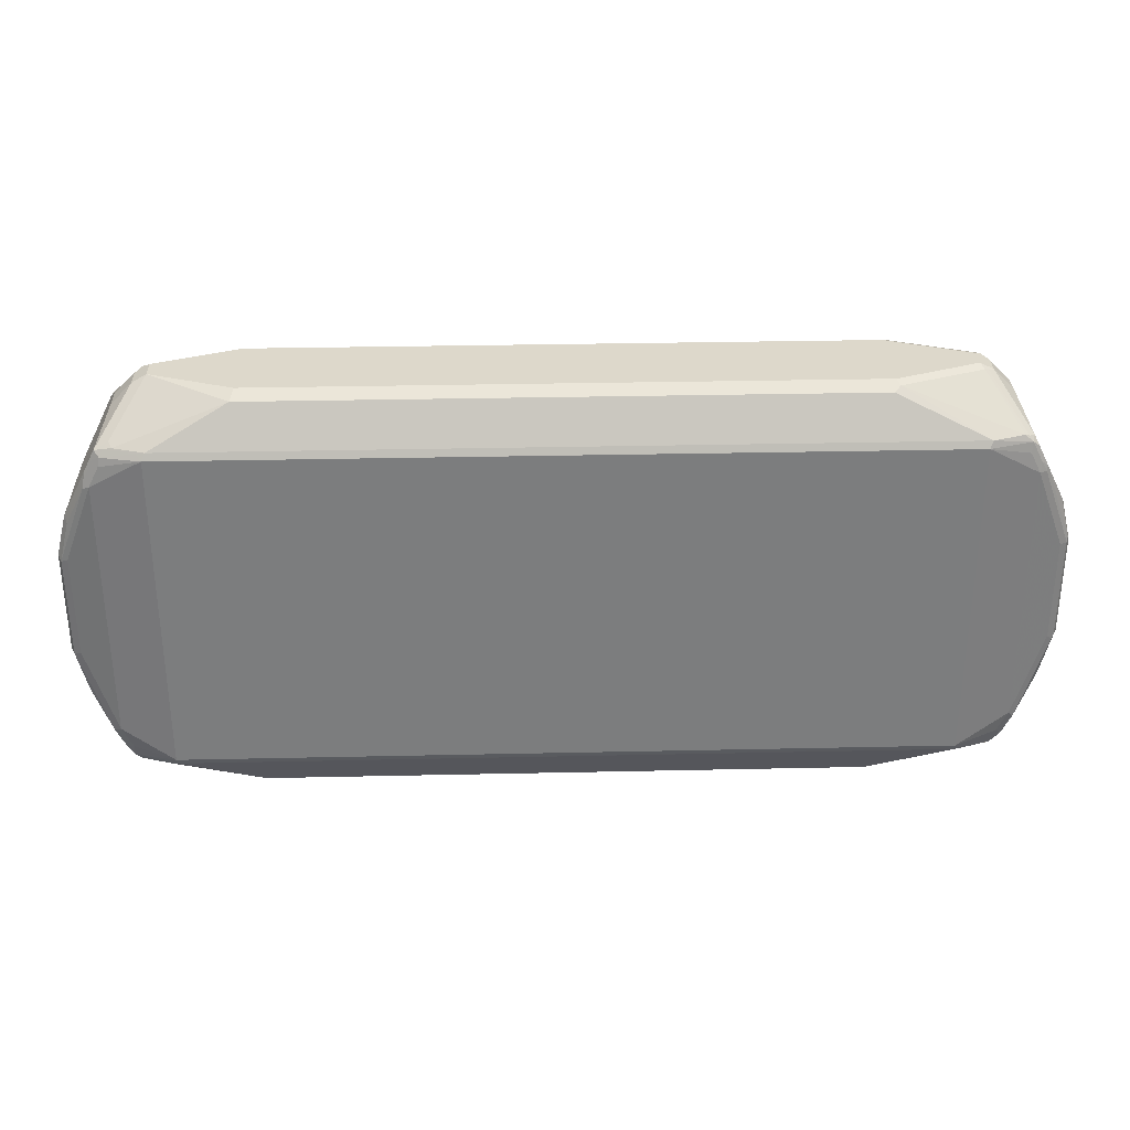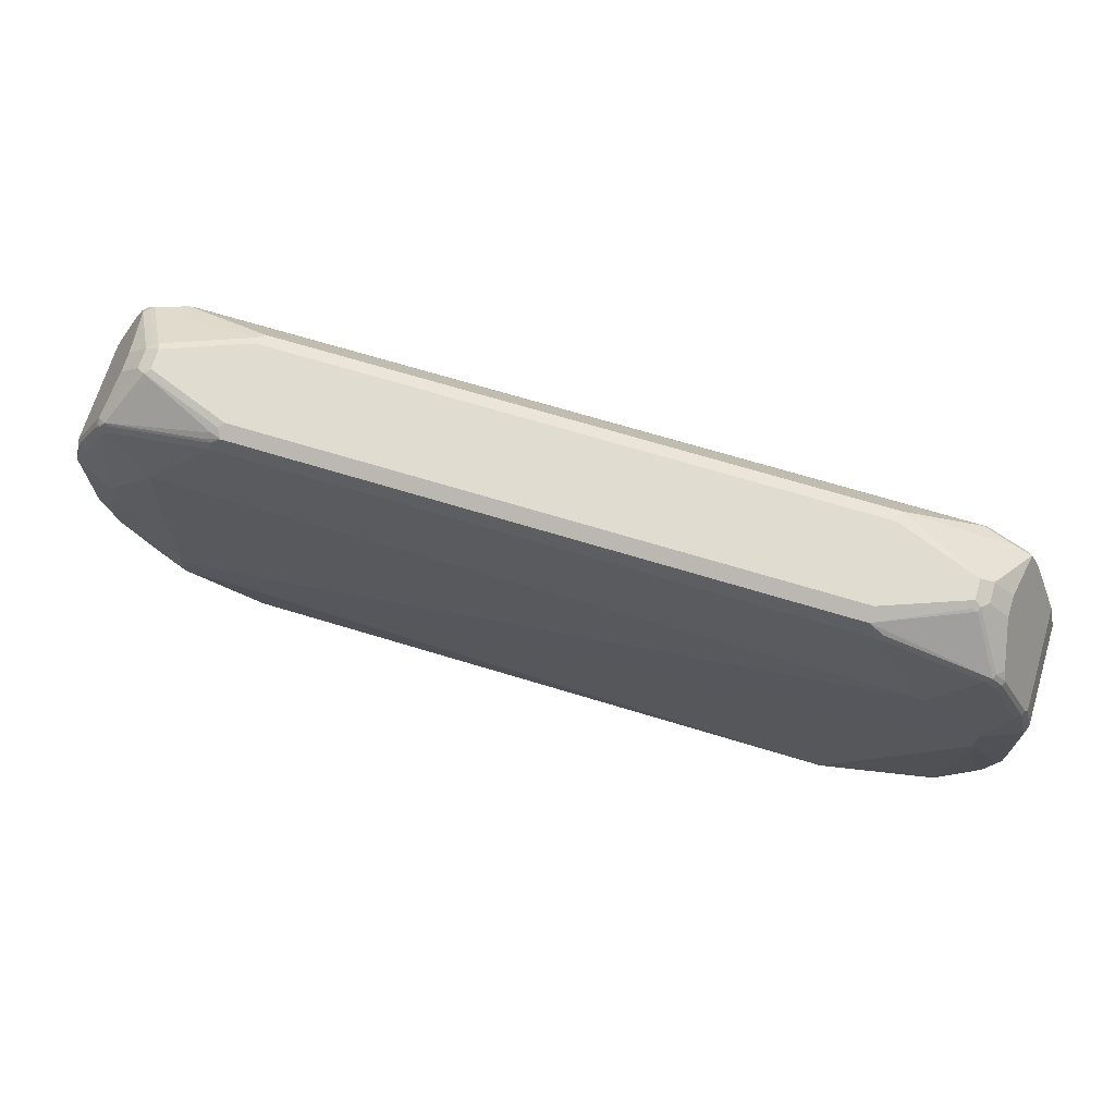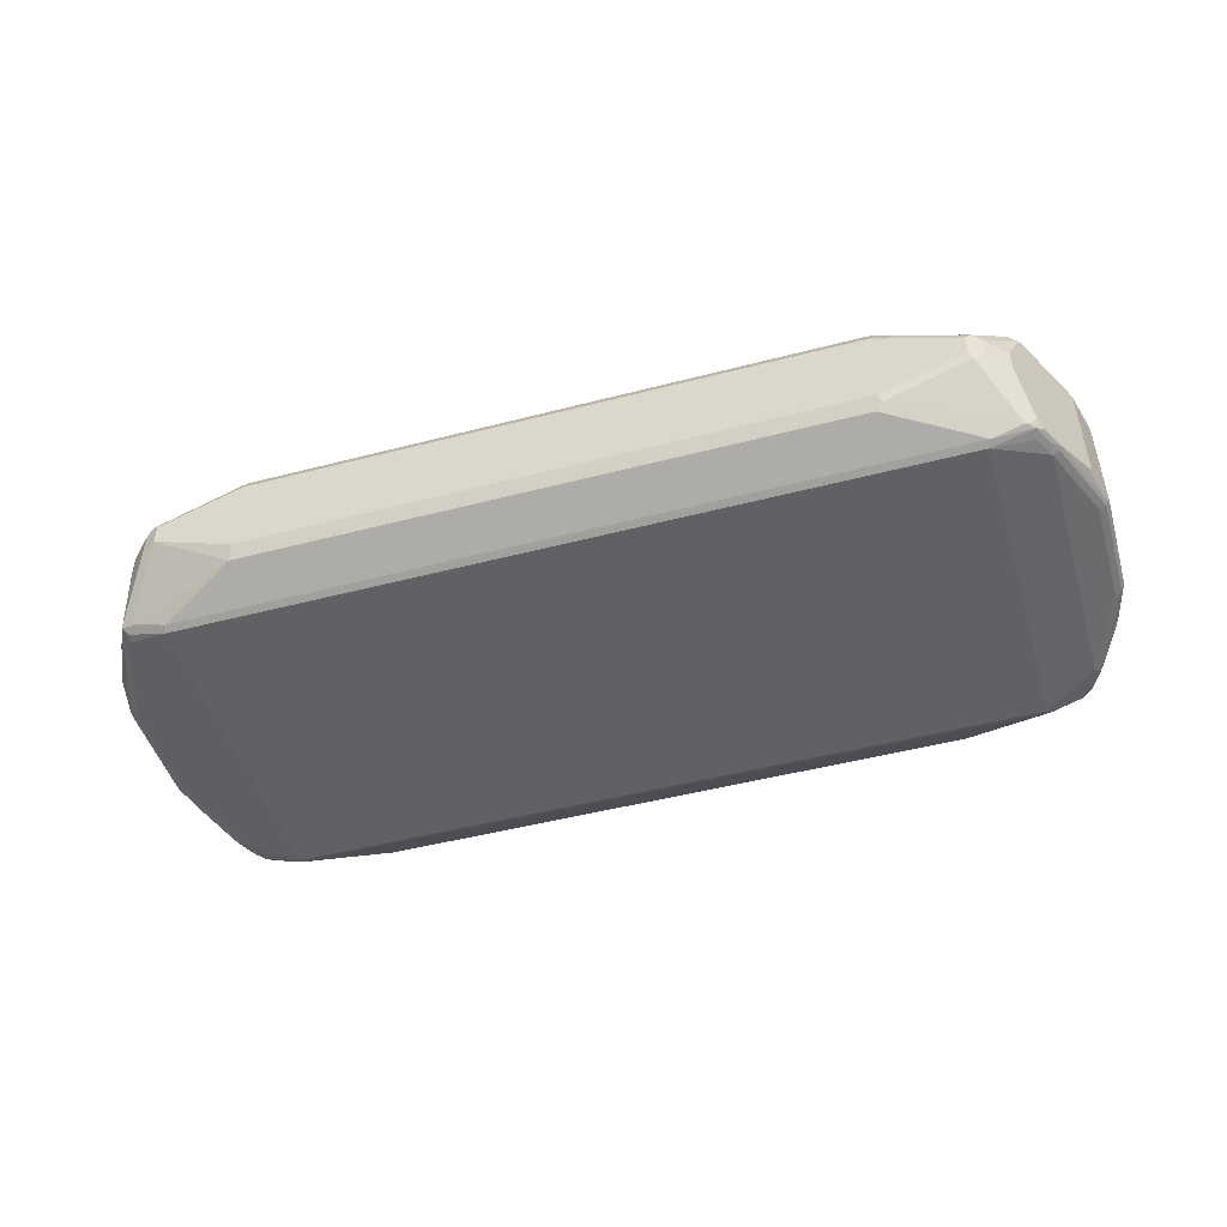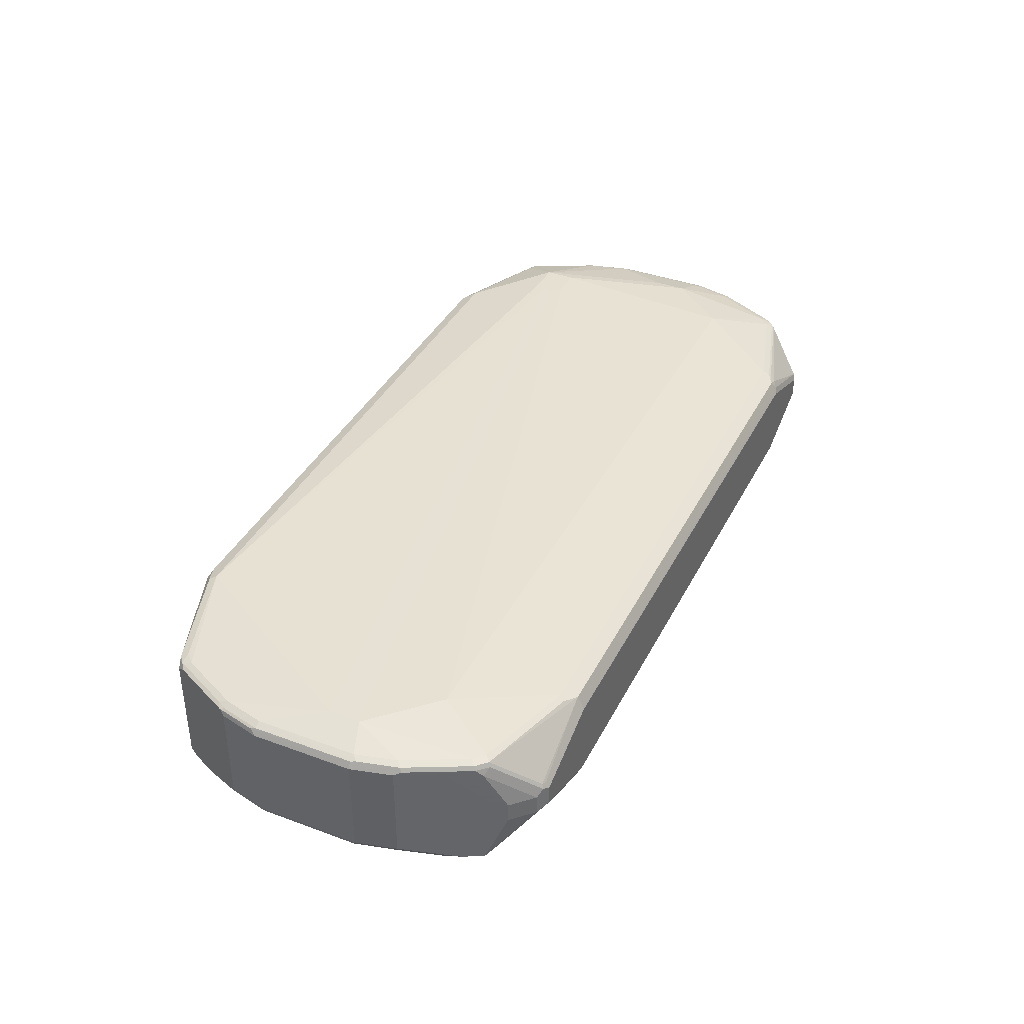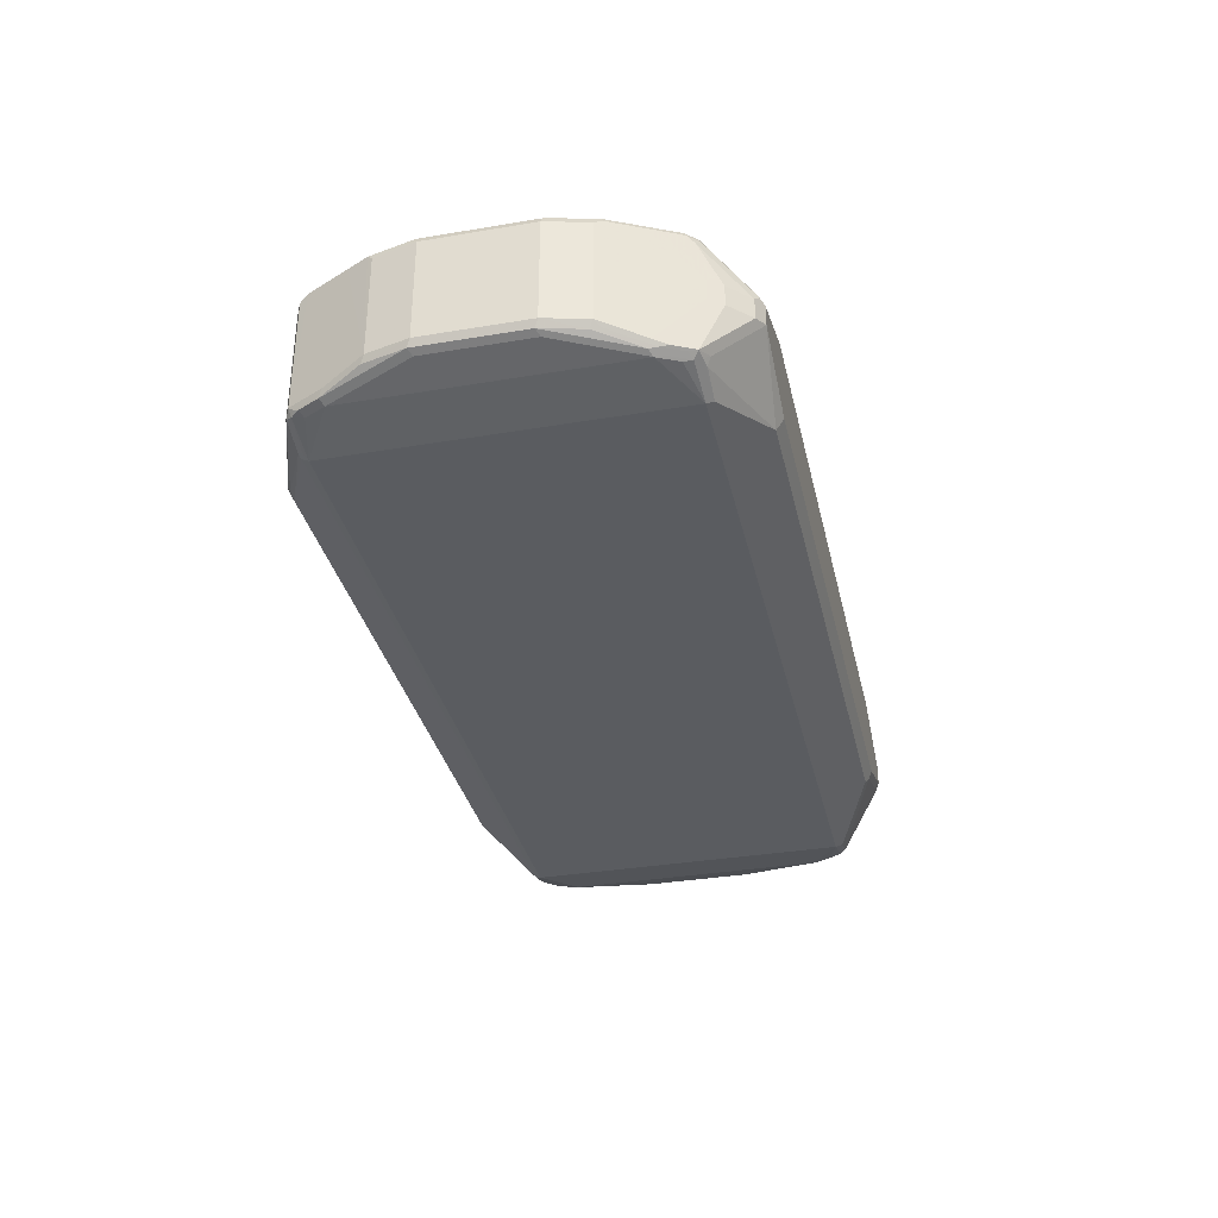
<metadata>
{"format":"obj","ext":"obj","renderer":"f3d","projection":"perspective","resolution":1024,"background":"white","views":[{"elev":31.2,"azim":178.2,"up":"+Y"},{"elev":69.4,"azim":16.9,"up":"+Y"},{"elev":-47.5,"azim":-163.6,"up":"+Z"},{"elev":38.5,"azim":114.9,"up":"+Z"},{"elev":-34.3,"azim":102.8,"up":"+Z"}]}
</metadata>
<code>
v -0.7829 -0.4444 0.02115
v -0.8111 -0.4302 0.02821
v -0.7829 -0.4444 -0
v -0.6137 -0.4444 0.1058
v -0.6207 -0.4302 0.134
v -0.6382 -0.4267 0.1305
v -0.8746 -0.3456 0.1129
v -0.8534 -0.3879 0.02821
v -0.8111 -0.4302 0.007026
v -0.797 -0.4373 -0.007026
v -0.7936 -0.4338 -0.01584
v -0.6137 -0.4444 -0.08465
v 0.6137 -0.4444 0.1058
v -0.6348 -0.402 0.1481
v -0.8393 -0.3526 0.1199
v -0.857 -0.3491 0.1164
v 0.6066 -0.4302 0.134
v -0.8641 -0.335 0.1234
v -0.8782 -0.328 0.1164
v -0.8957 -0.3033 0.1129
v -0.8675 -0.3598 0.02115
v -0.8534 -0.3879 0.007026
v -0.8746 -0.3456 -0.1199
v -0.8605 -0.3526 -0.134
v -0.857 -0.3491 -0.1428
v -0.6137 -0.4302 -0.1129
v 0.6241 -0.4391 -0.09522
v 0.6137 -0.4444 -0.08465
v 0.8464 -0.3598 0.1058
v 0.6207 -0.4373 0.1199
v -0.7829 -0.2539 0.1693
v -0.8464 -0.3385 0.127
v 0.6348 -0.402 0.1481
v 0.6419 -0.4161 0.1411
v -0.8675 -0.3174 0.127
v -0.8887 -0.2751 0.127
v -0.9064 -0.2504 0.1234
v -0.9205 -0.2433 0.1164
v -0.938 -0.2186 0.1129
v -0.9098 -0.2751 0.1058
v -0.8675 -0.3598 -0
v -0.8605 -0.3738 -0.007026
v -0.8816 -0.3315 -0.134
v -0.8782 -0.328 -0.1428
v -0.7936 -0.3491 -0.164
v -0.7829 -0.3526 -0.1622
v 0.6137 -0.4302 -0.1129
v 0.6348 -0.4311 -0.1058
v 0.857 -0.3544 -0.1375
v 0.8464 -0.3598 -0.127
v 0.8746 -0.3456 0.1058
v 0.8624 -0.3491 0.1164
v 0.8534 -0.3526 0.1199
v -0.7829 -0.1904 0.1693
v -0.8887 0.02114 0.1481
v -0.9521 -0.1058 0.127
v -0.931 -0.1904 0.127
v -0.7194 -0.2539 0.1693
v 0.8464 -0.3385 0.127
v 0.8675 -0.3174 0.127
v 0.8887 0.02114 0.1481
v -0.6983 -0.2327 0.1693
v -0.9275 -0.208 0.1234
v -0.9416 -0.201 0.1164
v -0.9521 -0.1904 0.1058
v -0.9098 -0.2751 -0.127
v -0.9028 -0.2892 -0.134
v -0.8675 -0.3174 -0.1481
v -0.8993 -0.2856 -0.1428
v -0.8887 -0.2751 -0.1481
v -0.7829 -0.3385 -0.1693
v 0.5607 -0.3491 -0.164
v 0.7829 -0.3526 -0.1622
v 0.7936 -0.3544 -0.1587
v 0.8675 -0.3412 -0.1428
v 0.8746 -0.3456 -0.127
v 0.8702 -0.3385 0.1217
v 0.8835 -0.328 0.1164
v -0.7829 0.2116 0.1481
v -0.8887 0.08457 0.1481
v -0.7194 -0.1904 0.1693
v -0.9521 0.1058 0.127
v -0.9662 -0.09875 0.1199
v -0.9451 -0.1834 0.1199
v 0.8887 -0.2751 0.127
v 0.931 -0.1904 0.127
v 0.9521 -0.1058 0.127
v 0.8887 0.08457 0.1481
v -0.6983 -0.2116 0.1693
v -0.9521 -0.1904 -0.1058
v -0.9735 -0.1058 0.1058
v -0.9451 -0.2045 -0.1129
v -0.9416 -0.201 -0.1217
v -0.9628 -0.1163 -0.1217
v -0.9521 -0.1058 -0.127
v -0.8887 0.2751 -0.1481
v -0.7829 0.3385 -0.1693
v 0.7829 -0.3385 -0.1693
v 0.797 -0.3456 -0.1622
v 0.8675 -0.3174 -0.1481
v 0.8816 -0.3244 -0.1411
v 0.8782 -0.3333 -0.1375
v 0.9098 -0.2751 -0.127
v 0.8913 -0.2962 0.1217
v 0.9258 -0.2433 0.1164
v -0.6348 0.402 0.127
v -0.8464 0.3385 0.127
v -0.8675 0.3174 0.127
v 0.7617 0.2116 0.1481
v -0.8887 0.2751 0.127
v -0.931 0.1904 0.127
v -0.9662 0.1128 0.1199
v 0.9336 -0.2116 0.1217
v 0.9451 -0.1904 0.1199
v 0.9662 -0.1058 0.1199
v 0.9628 0.1163 0.1217
v 0.9521 0.1058 0.127
v 0.931 0.1904 0.127
v 0.8887 0.2751 0.127
v 0.8675 0.3174 0.127
v 0.7829 0.1904 0.1481
v -0.9735 -0.1058 -0.1058
v -0.9735 0.1058 0.1058
v -0.9662 -0.1058 -0.1199
v -0.9662 0.1058 -0.1199
v -0.9521 0.1058 -0.127
v -0.9028 0.2751 -0.1411
v -0.8913 0.2962 -0.1428
v -0.8675 0.3174 -0.1481
v -0.8702 0.3385 -0.1428
v -0.7899 0.3526 -0.1622
v 0.7829 0.3385 -0.1693
v 0.8887 -0.2751 -0.1481
v 0.9028 -0.2821 -0.1411
v 0.8993 -0.2909 -0.1375
v 0.9451 -0.1975 -0.1199
v 0.9521 -0.1904 -0.1058
v 0.947 -0.201 0.1164
v -0.6348 0.4161 0.1199
v 0.6348 0.402 0.127
v 0.6453 0.4127 0.1217
v -0.8464 0.3526 0.1199
v -0.8675 0.3412 0.1217
v -0.8816 0.3244 0.1199
v 0.8464 0.3385 0.127
v -0.9028 0.2821 0.1199
v -0.9451 0.1975 0.1199
v 0.9681 -0.1163 0.1164
v 0.9662 0.1058 0.1199
v 0.9735 0.1058 0.1058
v 0.9416 0.201 0.1217
v 0.9205 0.2433 0.1217
v 0.8782 0.328 0.1217
v -0.9735 0.1058 -0.1058
v -0.9681 0.1163 -0.1164
v -0.9521 0.1904 0.1058
v -0.9047 0.2856 -0.1375
v -0.8835 0.328 -0.1375
v -0.8746 0.3456 -0.127
v -0.8624 0.3491 -0.1375
v -0.8534 0.3526 -0.1411
v -0.6207 0.4373 -0.09874
v -0.6066 0.4302 -0.1129
v 0.7758 0.3526 -0.1622
v 0.7936 0.3491 -0.1587
v 0.8641 0.335 -0.1446
v 0.8675 0.3174 -0.1481
v 0.8887 0.2751 -0.1481
v 0.9521 -0.1058 -0.127
v 0.9662 -0.1128 -0.1199
v 0.9735 -0.1058 -0.1058
v 0.9521 -0.1904 0.1058
v 0.9735 -0.1058 0.1058
v -0.6137 0.4302 0.1129
v -0.6453 0.4179 0.1164
v -0.857 0.3544 0.1164
v 0.857 0.3491 0.1217
v 0.6137 0.4302 0.1129
v -0.8746 0.3456 0.1058
v -0.8782 0.3333 0.1164
v -0.9416 0.2063 0.1164
v -0.9205 0.2487 0.1164
v 0.9521 0.1904 0.1058
v 0.9735 0.1058 -0.1058
v 0.9451 0.2045 0.1129
v 0.8816 0.3315 0.1129
v 0.9028 0.2892 0.1129
v -0.9521 0.1904 -0.1058
v -0.947 0.201 -0.1164
v -0.9098 0.2751 0.1058
v -0.8624 0.3703 -0.03172
v -0.9258 0.2433 -0.1164
v -0.8534 0.3879 -0.02115
v -0.8111 0.4302 -0.02115
v -0.7987 0.4338 -0.03172
v -0.7899 0.4373 -0.03526
v -0.6137 0.4444 -0.08465
v 0.6207 0.4302 -0.1129
v 0.8393 0.3526 -0.1411
v 0.857 0.3491 -0.1375
v 0.8746 0.3456 -0.134
v 0.8782 0.328 -0.1375
v 0.8852 0.2927 -0.1446
v 0.9028 0.2681 -0.1411
v 0.9521 0.1058 -0.127
v 0.9662 0.09875 -0.1199
v -0.6241 0.4391 0.09522
v -0.6348 0.4311 0.1058
v -0.7936 0.4391 0.03172
v 0.8605 0.3526 0.1129
v 0.7936 0.4338 0.03702
v 0.7829 0.4373 0.03526
v 0.7829 0.4444 0.02115
v 0.6137 0.4444 0.08465
v -0.8111 0.4302 0.02115
v -0.8534 0.3879 0.02115
v 0.9521 0.1904 -0.1058
v 0.9098 0.2751 0.1058
v 0.9451 0.1834 -0.1199
v 0.8605 0.3738 0.02821
v 0.8746 0.3456 0.09874
v -0.7829 0.4444 -0.02115
v 0.6137 0.4444 -0.08465
v 0.7829 0.4444 -0.02115
v 0.8464 0.3598 -0.127
v 0.8111 0.4302 -0.02821
v 0.8534 0.3879 -0.02821
v 0.8957 0.3033 -0.134
v 0.8993 0.2856 -0.1375
v 0.9134 0.2574 -0.1305
v -0.6137 0.4444 0.08465
v -0.7829 0.4444 0.02115
v 0.797 0.4373 0.02821
v 0.8111 0.4302 0.01409
v 0.9416 0.201 -0.1164
v 0.9098 0.2751 -0.127
v 0.8675 0.3598 0.02115
v 0.8534 0.3879 0.01409
v 0.8675 0.3598 -0.02115
f 1 2 9
f 142 176 143
f 141 178 174
f 141 177 178
f 140 177 141
f 140 145 177
f 139 176 142
f 139 175 176
f 139 174 175
f 139 141 174
f 138 173 148
f 138 172 173
f 137 172 138
f 137 173 172
f 137 171 173
f 136 171 137
f 136 170 171
f 134 170 136
f 133 170 134
f 133 169 170
f 133 205 169
f 133 168 205
f 132 167 168
f 132 166 167
f 132 165 166
f 132 164 165
f 143 176 179
f 143 179 180
f 143 180 144
f 144 180 146
f 156 190 191
f 156 180 190
f 156 182 180
f 156 181 182
f 156 189 188
f 155 189 157
f 154 189 155
f 154 188 189
f 153 187 186
f 153 210 177
f 153 186 210
f 152 187 153
f 131 198 164
f 152 185 187
f 151 183 185
f 150 217 183
f 150 184 217
f 150 171 184
f 150 173 171
f 150 183 151
f 148 150 149
f 148 173 150
f 147 182 181
f 147 181 156
f 146 182 147
f 146 180 182
f 151 185 152
f 156 191 192
f 131 163 198
f 131 161 162
f 112 147 123
f 110 147 111
f 110 146 147
f 109 145 140
f 109 120 145
f 109 121 120
f 108 146 110
f 108 144 146
f 108 143 144
f 107 143 108
f 107 142 143
f 106 141 139
f 106 140 141
f 106 142 107
f 106 139 142
f 105 138 113
f 105 137 138
f 103 137 105
f 103 136 137
f 103 134 136
f 103 135 134
f 102 135 103
f 102 134 135
f 101 134 102
f 100 134 101
f 113 138 114
f 114 138 148
f 114 148 115
f 115 148 149
f 130 161 131
f 130 160 161
f 130 159 160
f 130 158 159
f 128 158 130
f 128 157 158
f 127 157 128
f 125 157 127
f 125 155 157
f 124 155 125
f 123 188 154
f 123 156 188
f 131 162 163
f 123 147 156
f 122 154 155
f 120 177 145
f 120 153 177
f 119 153 120
f 118 151 152
f 118 153 119
f 118 152 153
f 116 118 117
f 116 151 118
f 116 150 151
f 116 149 150
f 115 149 116
f 122 155 124
f 156 192 189
f 157 189 192
f 157 192 158
f 201 227 228
f 201 226 227
f 201 225 226
f 200 225 201
f 199 225 200
f 198 225 199
f 198 224 225
f 198 223 224
f 197 224 223
f 197 213 224
f 197 214 213
f 197 231 214
f 197 232 231
f 197 222 232
f 196 222 197
f 195 222 196
f 194 222 195
f 194 209 222
f 194 215 209
f 193 215 194
f 193 216 215
f 191 216 193
f 187 237 220
f 187 218 237
f 186 187 220
f 201 228 202
f 202 228 229
f 204 229 230
f 204 230 219
f 227 236 228
f 227 239 236
f 226 238 227
f 226 234 238
f 224 226 225
f 221 238 234
f 220 227 238
f 220 239 227
f 220 237 239
f 219 230 235
f 217 230 236
f 217 235 230
f 186 221 210
f 217 219 235
f 213 234 226
f 213 233 234
f 211 213 212
f 211 233 213
f 210 234 233
f 210 221 234
f 209 231 232
f 209 232 222
f 207 214 231
f 207 209 208
f 207 231 209
f 204 219 206
f 213 226 224
f 186 238 221
f 186 220 238
f 184 219 217
f 168 204 206
f 168 229 204
f 168 203 229
f 166 168 167
f 166 203 168
f 166 229 203
f 166 202 229
f 166 201 202
f 166 200 201
f 165 200 166
f 164 200 165
f 164 199 200
f 168 206 205
f 164 198 199
f 163 197 223
f 162 196 197
f 162 197 163
f 161 196 162
f 160 196 161
f 160 195 196
f 160 194 195
f 159 194 160
f 159 193 194
f 158 193 159
f 158 191 193
f 158 192 191
f 163 223 198
f 100 133 134
f 169 205 206
f 170 206 184
f 184 206 219
f 183 187 185
f 183 218 187
f 183 237 218
f 183 239 237
f 183 236 239
f 183 217 236
f 179 190 180
f 179 191 190
f 179 216 191
f 179 215 216
f 178 214 207
f 169 206 170
f 178 213 214
f 178 211 212
f 177 211 178
f 177 233 211
f 177 210 233
f 176 215 179
f 176 209 215
f 176 208 209
f 175 208 176
f 174 178 207
f 174 208 175
f 174 207 208
f 170 184 171
f 178 212 213
f 98 133 100
f 98 168 133
f 98 132 168
f 29 50 49
f 28 49 50
f 27 49 28
f 27 48 49
f 27 47 48
f 26 47 27
f 26 73 47
f 26 46 73
f 26 45 46
f 25 45 26
f 25 44 45
f 24 44 25
f 24 43 44
f 23 43 24
f 22 43 23
f 22 42 43
f 21 66 41
f 21 90 66
f 21 65 90
f 21 40 65
f 20 65 40
f 20 39 65
f 19 39 20
f 19 38 39
f 18 38 19
f 29 49 51
f 29 51 52
f 29 52 53
f 30 53 34
f 44 68 71
f 43 67 44
f 42 67 43
f 41 67 42
f 41 66 67
f 39 64 65
f 38 64 39
f 37 64 38
f 37 63 64
f 37 57 63
f 33 62 58
f 33 61 62
f 18 37 38
f 33 60 61
f 33 53 59
f 33 34 53
f 31 81 54
f 31 89 81
f 31 62 89
f 31 58 62
f 31 36 35
f 31 57 36
f 31 56 57
f 31 55 56
f 31 80 55
f 31 54 80
f 33 59 60
f 18 57 37
f 18 36 57
f 18 35 36
f 7 16 18
f 6 16 7
f 5 33 14
f 5 34 33
f 5 17 34
f 5 16 6
f 5 15 16
f 5 32 15
f 5 14 32
f 4 17 5
f 4 13 17
f 3 11 12
f 7 18 19
f 3 10 11
f 2 6 7
f 2 22 9
f 2 8 22
f 2 7 8
f 1 6 2
f 1 5 6
f 1 4 5
f 1 13 4
f 1 28 13
f 1 12 28
f 1 3 12
f 1 9 3
f 3 9 10
f 44 71 45
f 7 19 20
f 8 20 40
f 18 31 35
f 18 32 31
f 17 30 34
f 15 18 16
f 15 32 18
f 14 58 31
f 14 33 58
f 14 31 32
f 13 30 17
f 13 53 30
f 13 29 53
f 13 50 29
f 7 20 8
f 13 28 50
f 12 26 27
f 11 26 12
f 11 25 26
f 10 25 11
f 10 24 25
f 9 24 10
f 9 23 24
f 9 22 23
f 8 42 22
f 8 41 42
f 8 21 41
f 8 40 21
f 12 27 28
f 228 236 229
f 44 67 69
f 44 70 68
f 85 104 113
f 83 91 84
f 83 123 91
f 83 112 123
f 82 147 112
f 82 111 147
f 81 121 109
f 81 89 121
f 80 111 82
f 80 110 111
f 80 108 110
f 79 140 106
f 79 109 140
f 79 108 80
f 79 107 108
f 79 106 107
f 78 113 104
f 78 105 113
f 78 103 105
f 77 78 104
f 76 103 78
f 76 102 103
f 75 98 100
f 75 99 98
f 75 102 76
f 85 113 86
f 86 113 114
f 86 114 115
f 86 115 87
f 97 164 132
f 97 131 164
f 97 130 131
f 97 129 130
f 96 129 97
f 96 130 129
f 96 128 130
f 96 127 128
f 96 125 127
f 96 126 125
f 94 126 95
f 94 125 126
f 75 101 102
f 94 124 125
f 93 122 94
f 91 154 122
f 91 123 154
f 90 122 93
f 90 93 92
f 88 121 89
f 88 120 121
f 88 119 120
f 88 118 119
f 88 117 118
f 87 116 117
f 87 115 116
f 94 122 124
f 75 100 101
f 74 99 75
f 74 98 99
f 57 64 63
f 57 84 64
f 56 84 57
f 56 83 84
f 56 112 83
f 56 82 112
f 55 82 56
f 55 80 82
f 54 109 79
f 54 81 109
f 54 79 80
f 53 77 59
f 59 77 60
f 52 77 53
f 51 76 78
f 51 77 52
f 49 74 75
f 49 76 51
f 49 75 76
f 48 74 49
f 47 74 48
f 47 73 74
f 45 73 46
f 45 72 73
f 45 98 72
f 45 71 98
f 51 78 77
f 44 69 70
f 60 77 104
f 60 85 61
f 73 98 74
f 72 98 73
f 71 132 98
f 71 97 132
f 70 97 71
f 70 96 97
f 70 126 96
f 70 95 126
f 69 95 70
f 69 94 95
f 69 93 94
f 68 70 71
f 60 104 85
f 67 93 69
f 66 92 67
f 66 90 92
f 65 122 90
f 65 91 122
f 65 84 91
f 64 84 65
f 61 89 62
f 61 88 89
f 61 117 88
f 61 87 117
f 61 86 87
f 61 85 86
f 67 92 93
f 229 236 230

</code>
